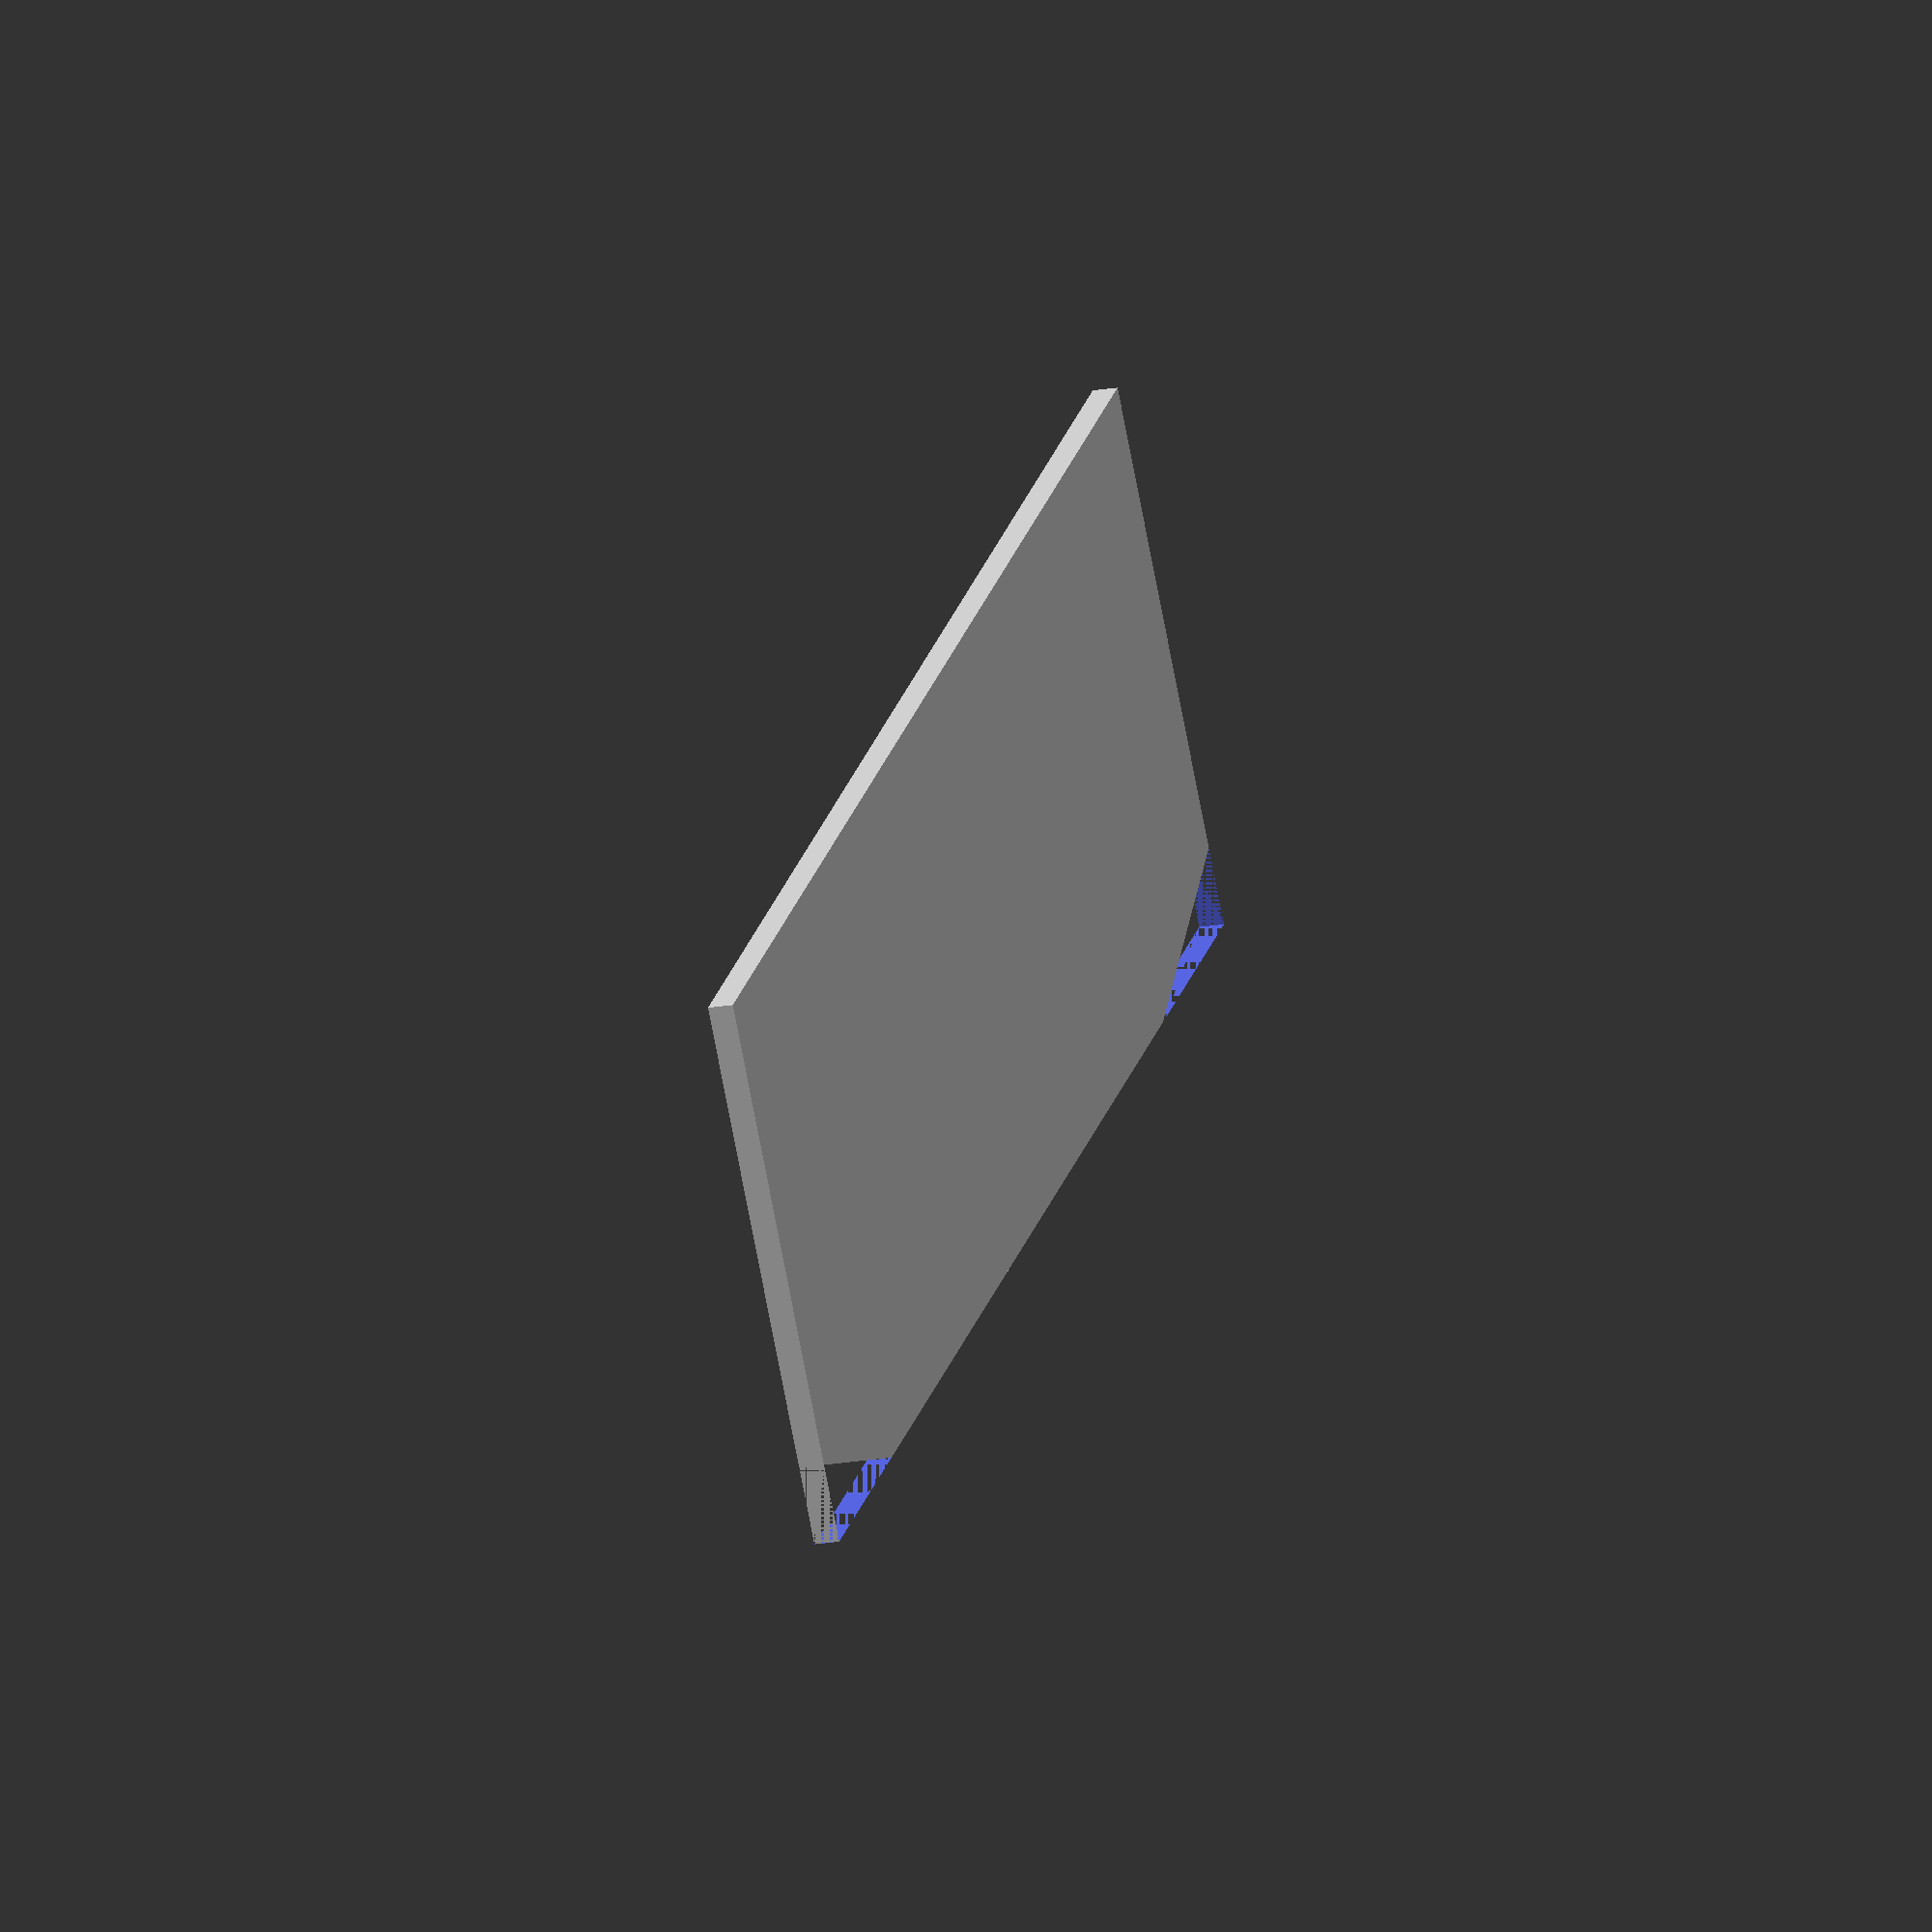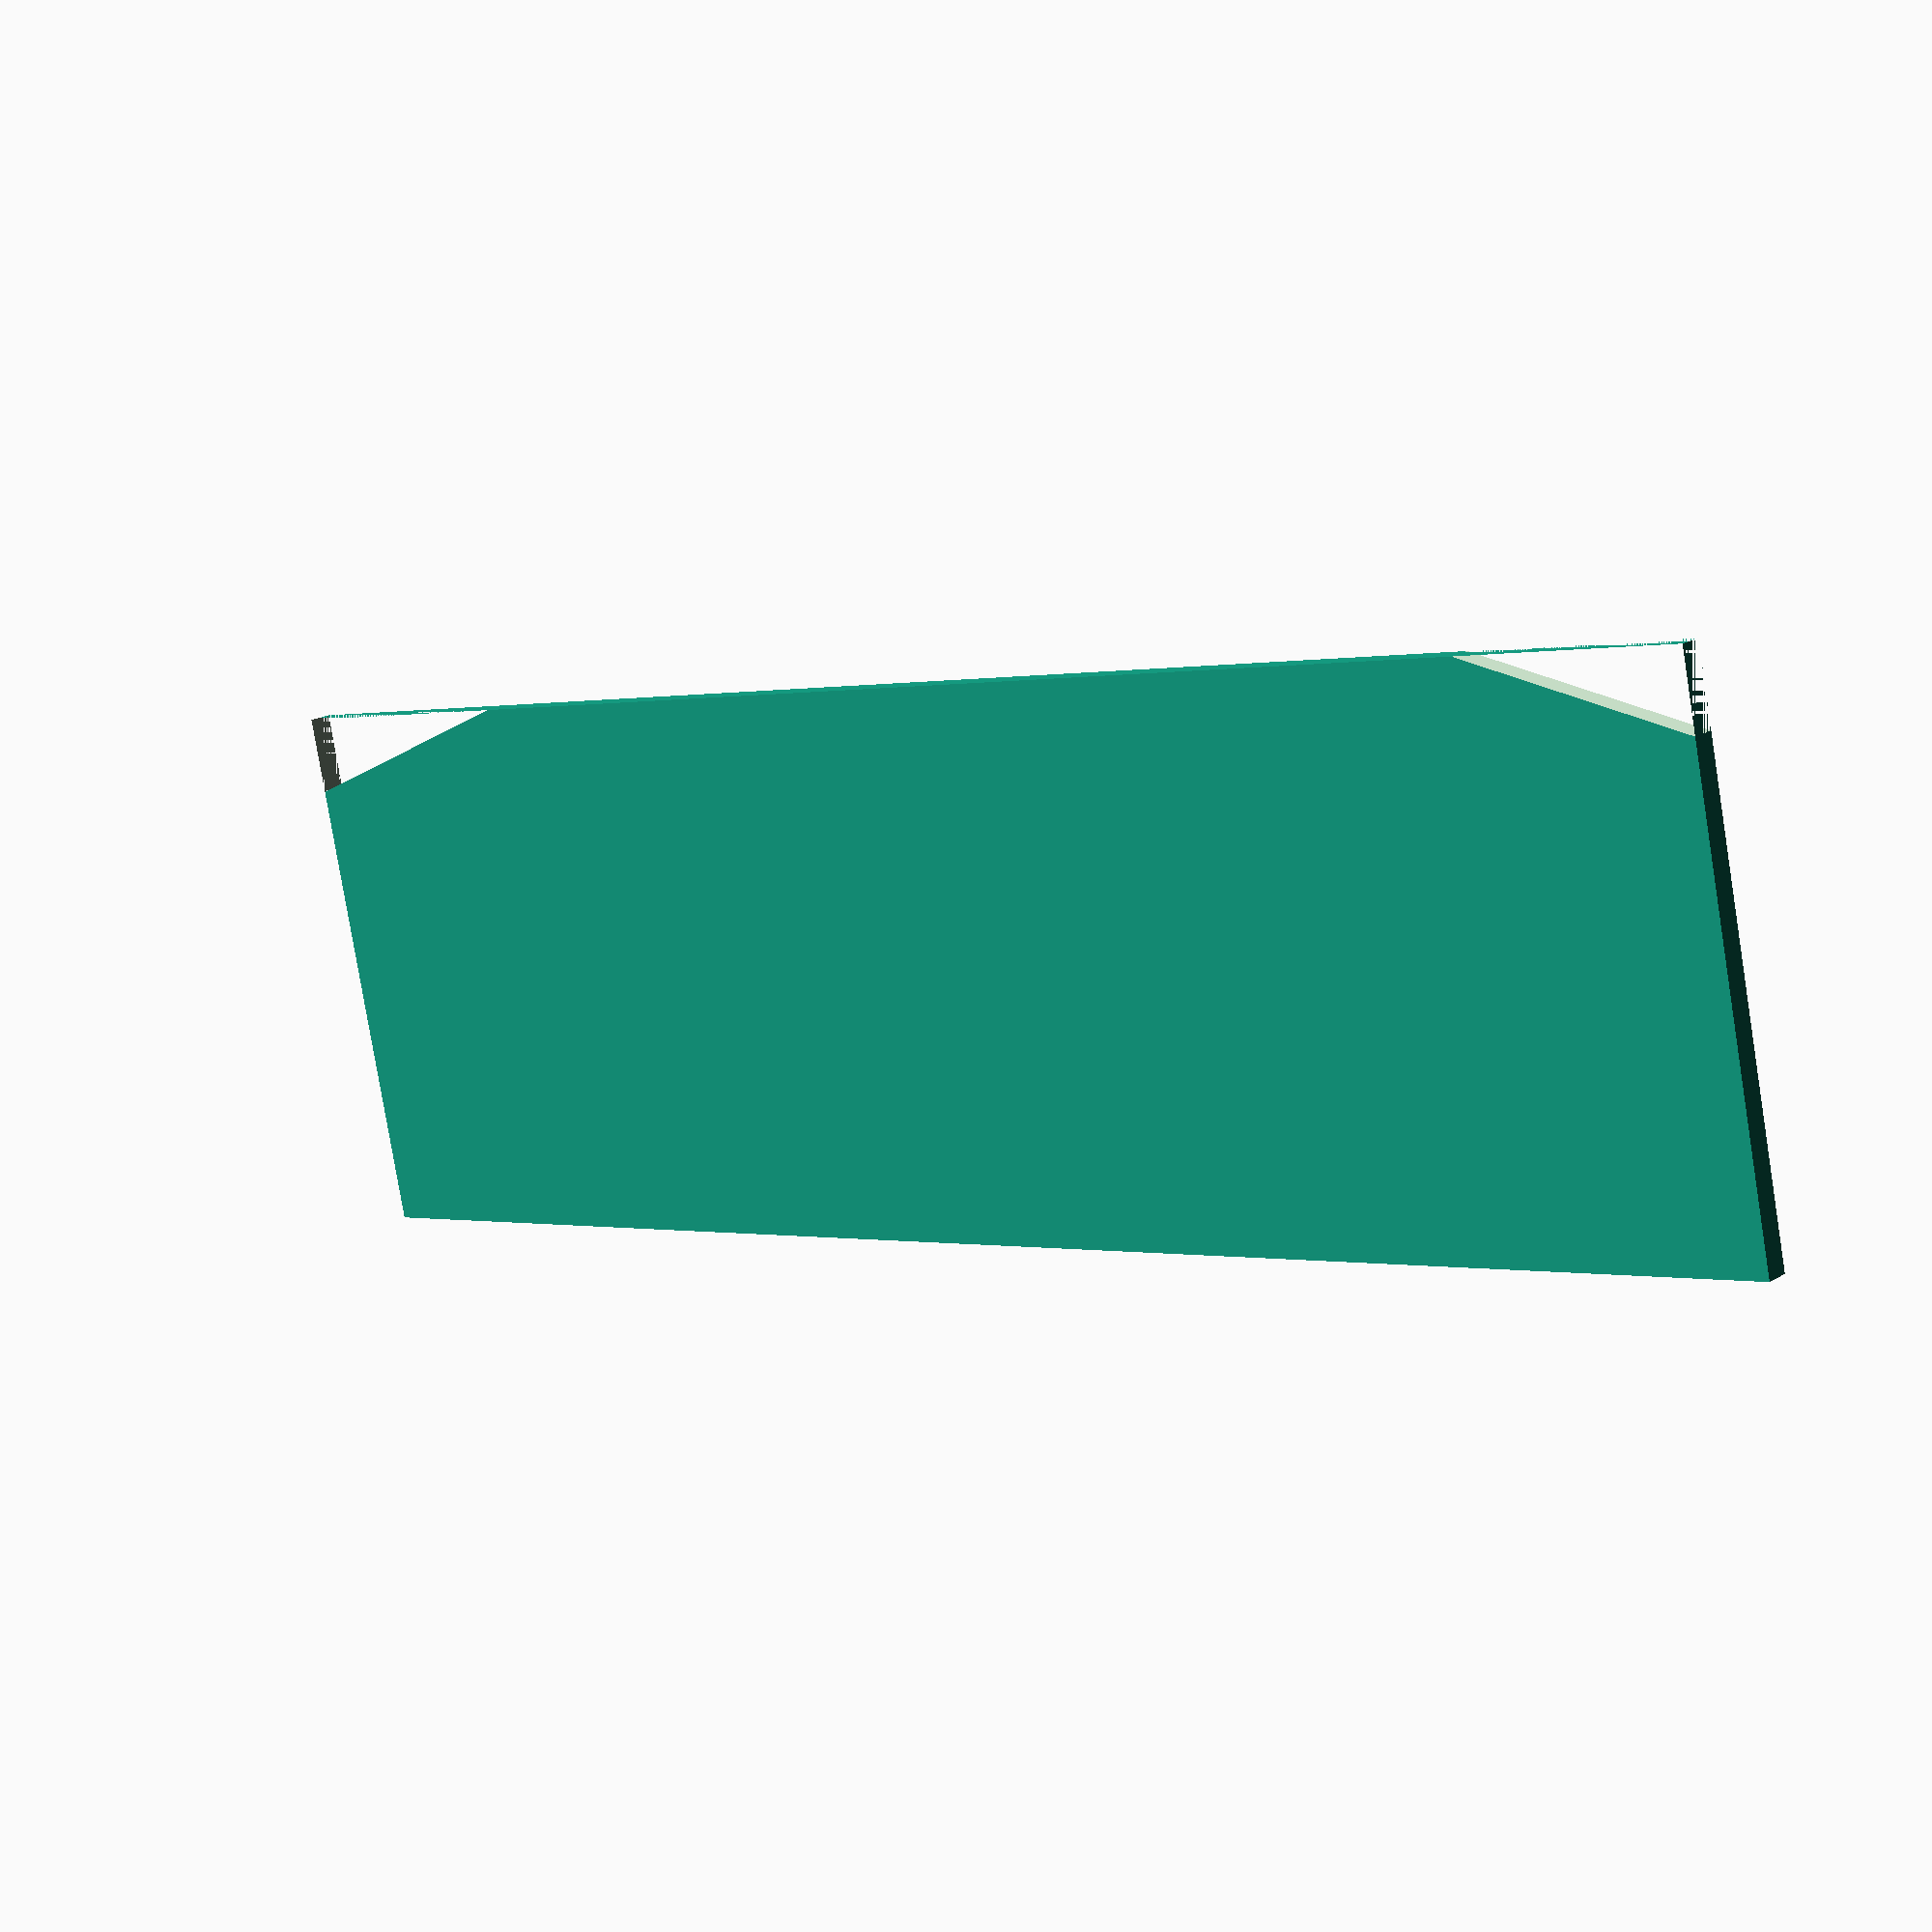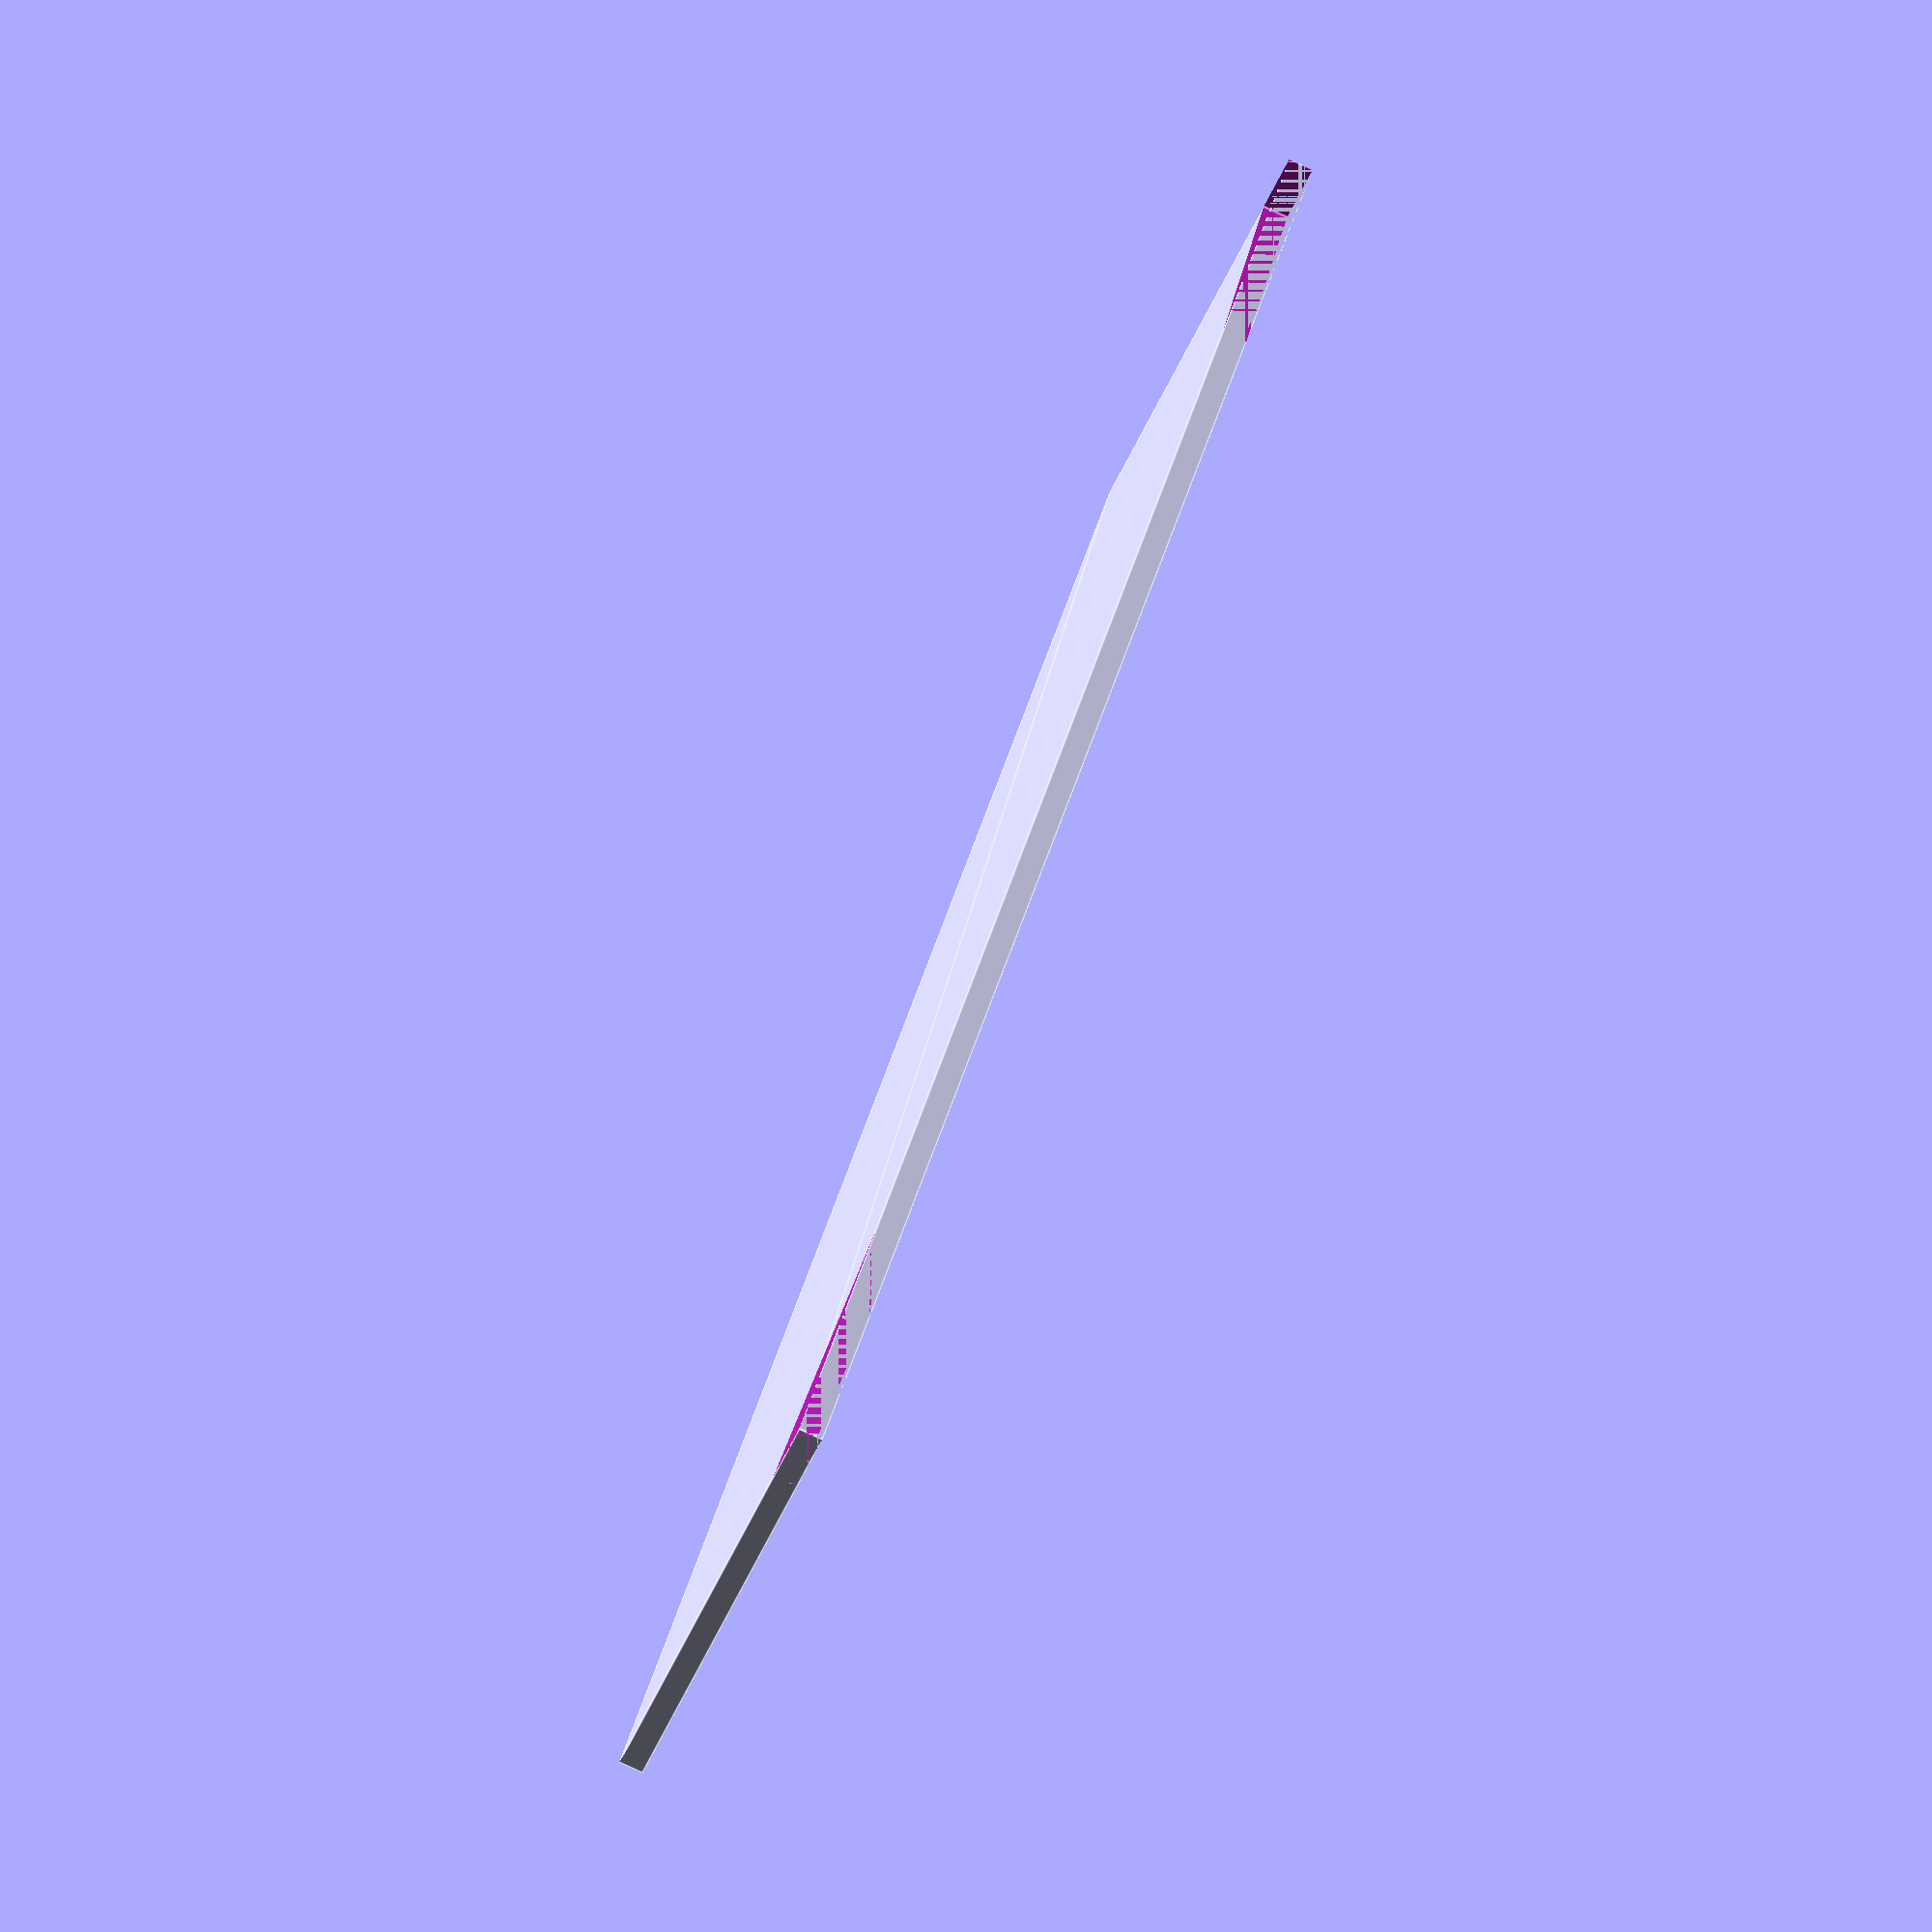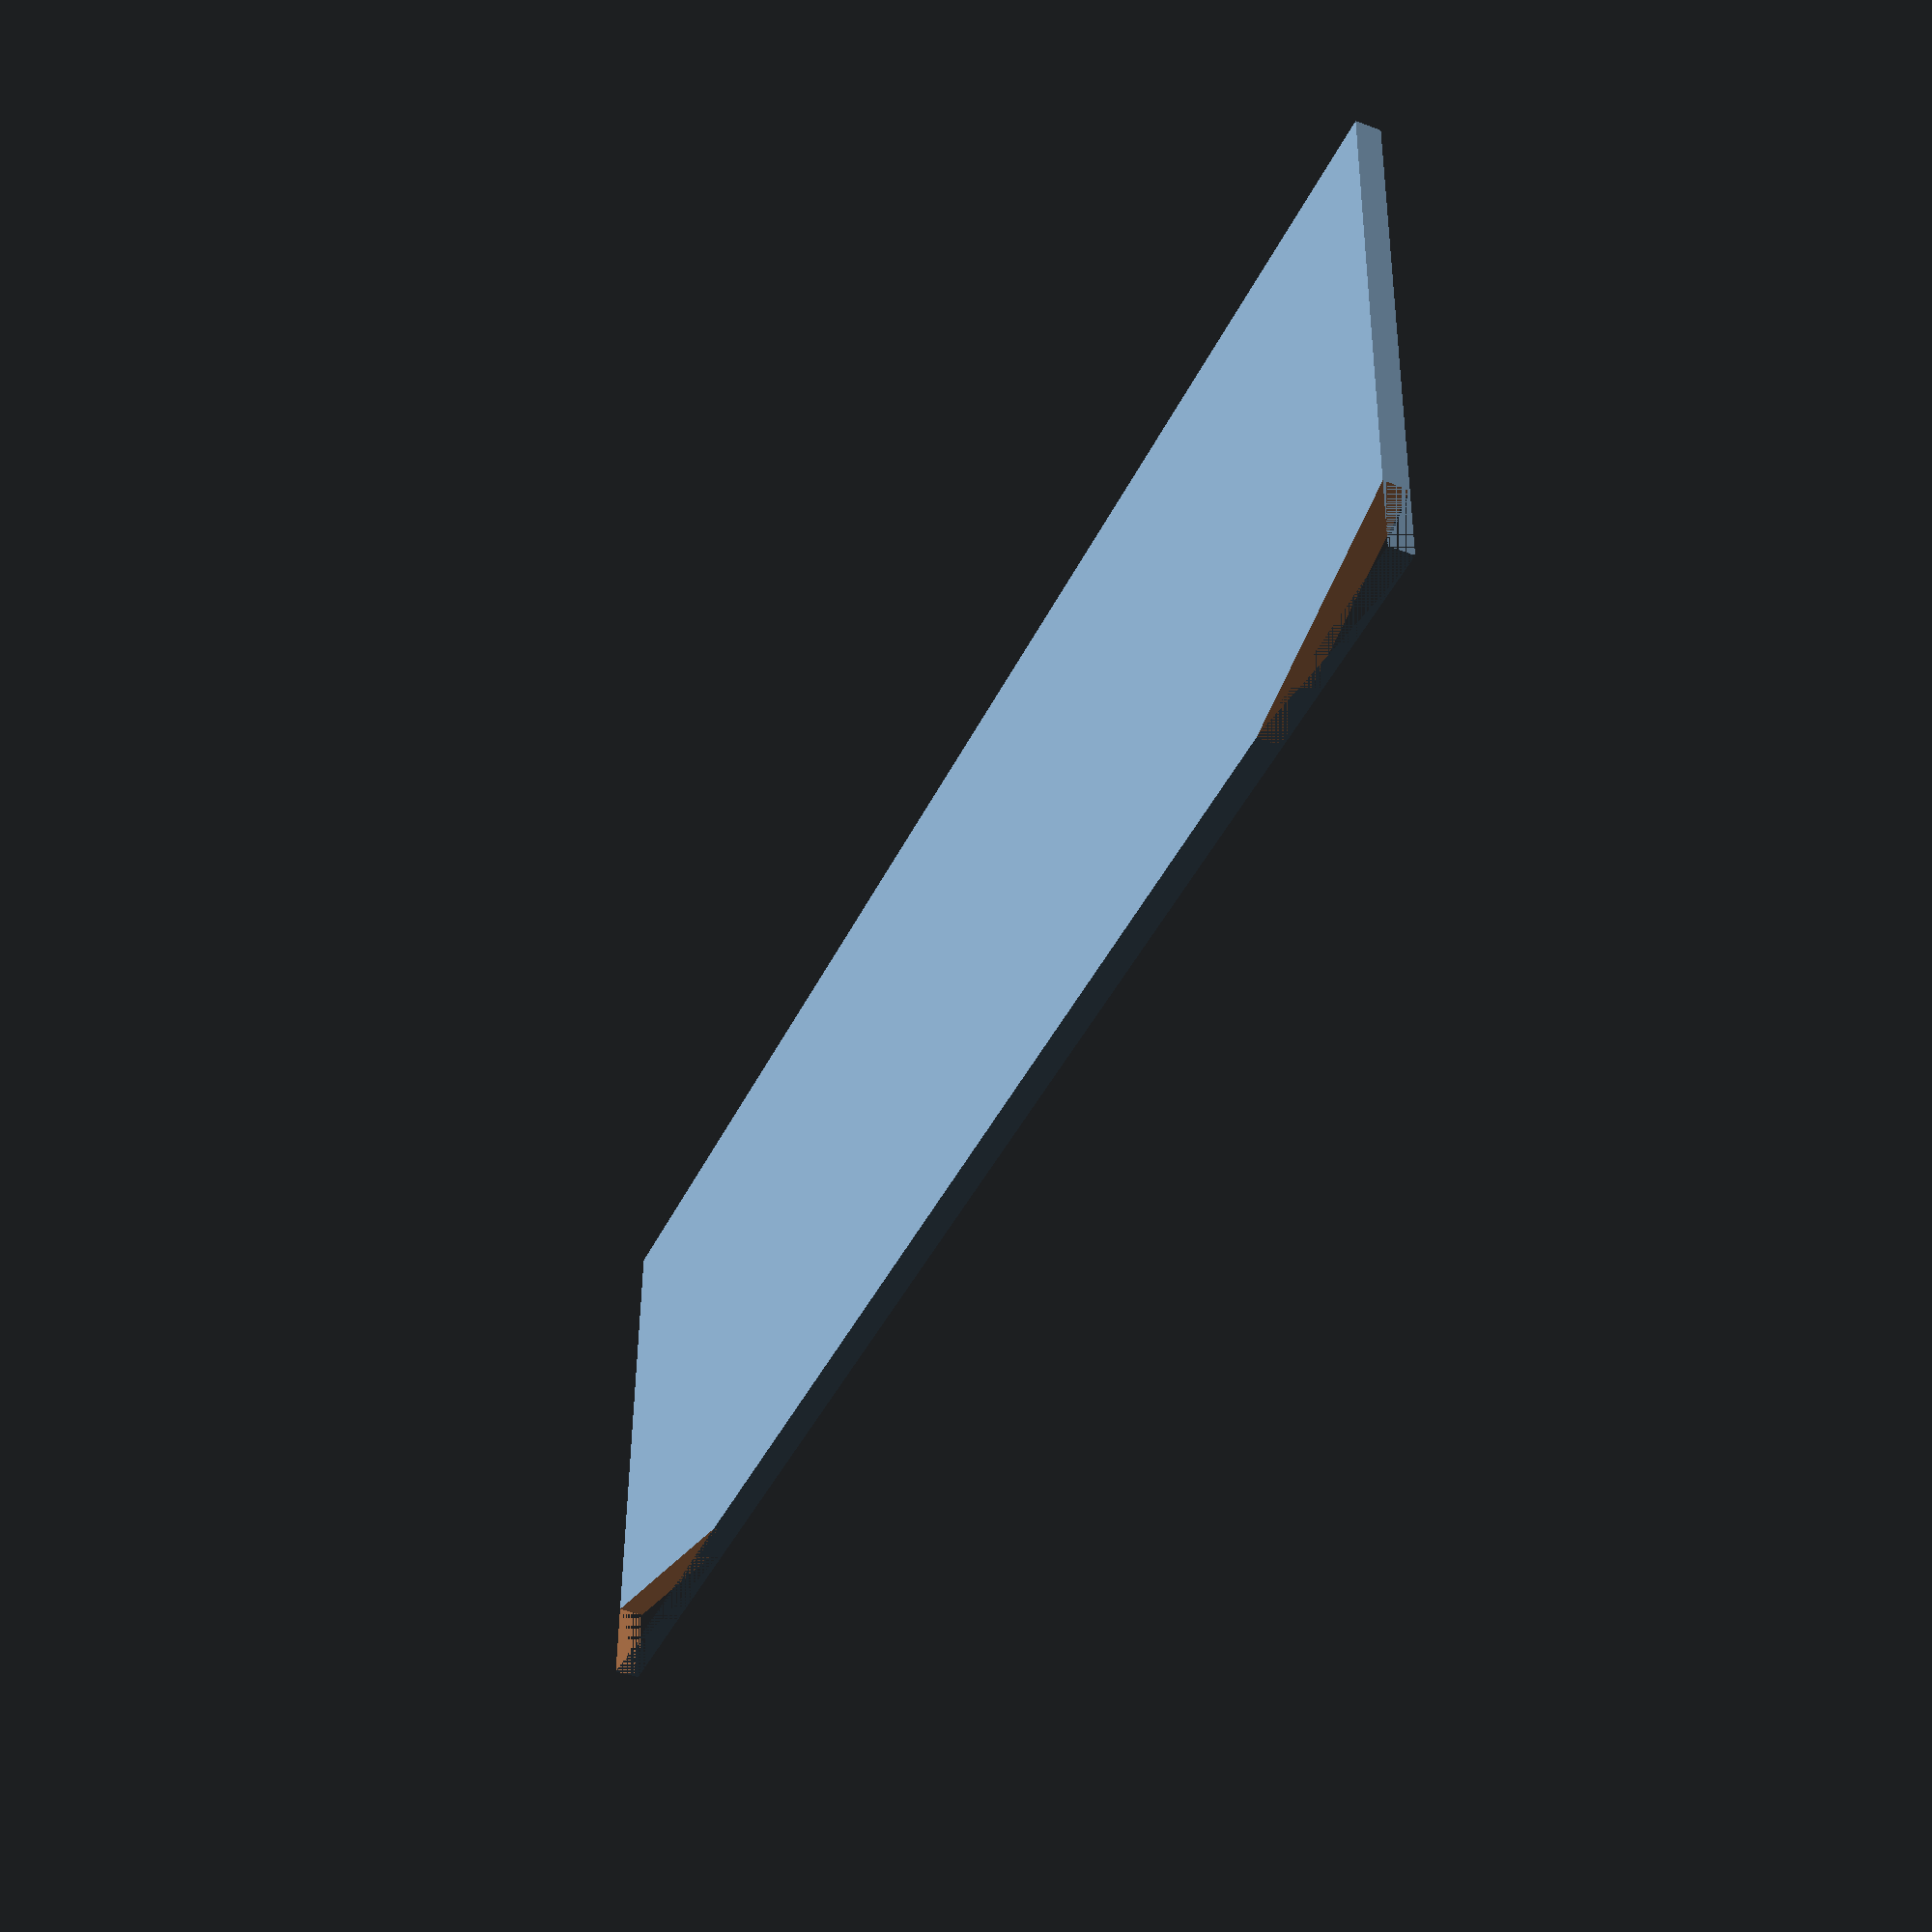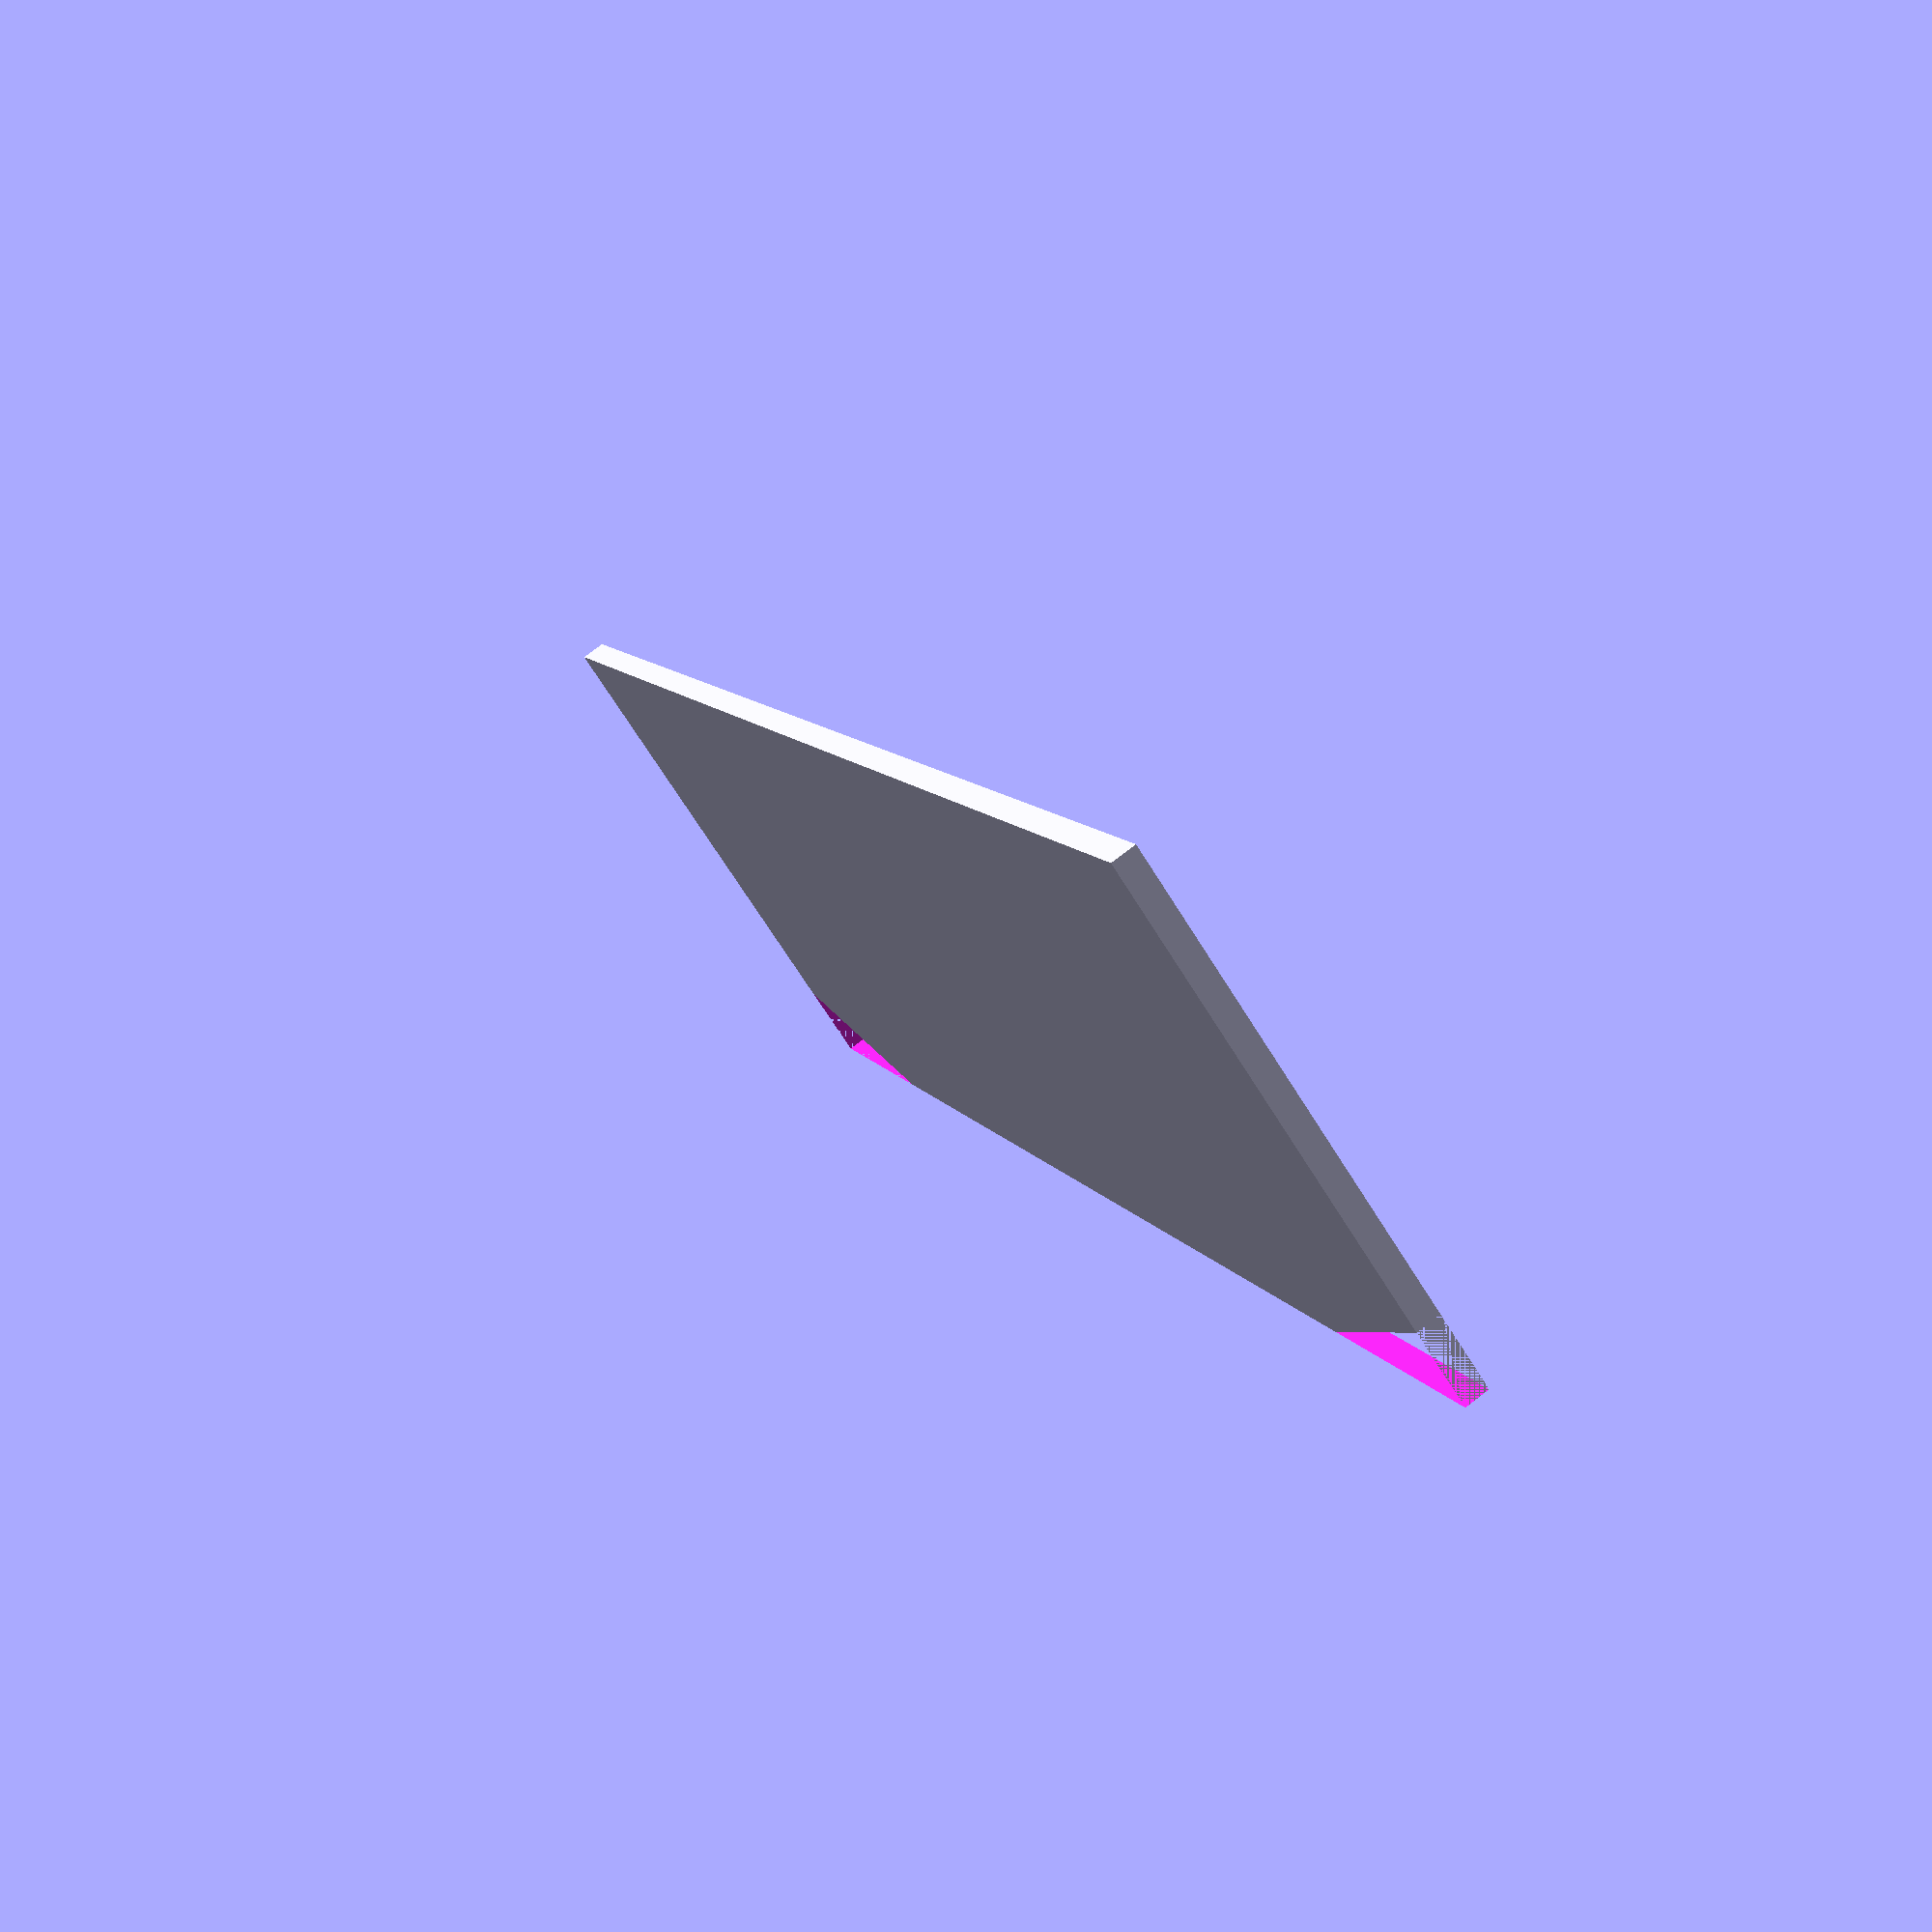
<openscad>
module cup(){   
    difference(){
        square([69.85, 22.225]);
        *translate([0,22.225,0]) circle(60.325/2);
        polygon([[0,0],[9.525,0],[0,3.175]],[[0,1,2]]);
        translate([69.85,0,0]) polygon([[0,0],[-11.1125,0],[0,3.175]],[[0,1,2]]);
        
    }
    
    
}

cup();

*translate([34.925,22.225]) circle(9.525/2);
</openscad>
<views>
elev=201.7 azim=139.0 roll=253.6 proj=o view=wireframe
elev=161.9 azim=347.9 roll=139.7 proj=p view=wireframe
elev=81.3 azim=49.1 roll=245.5 proj=o view=edges
elev=43.7 azim=358.9 roll=246.1 proj=p view=wireframe
elev=105.6 azim=120.3 roll=127.8 proj=p view=wireframe
</views>
